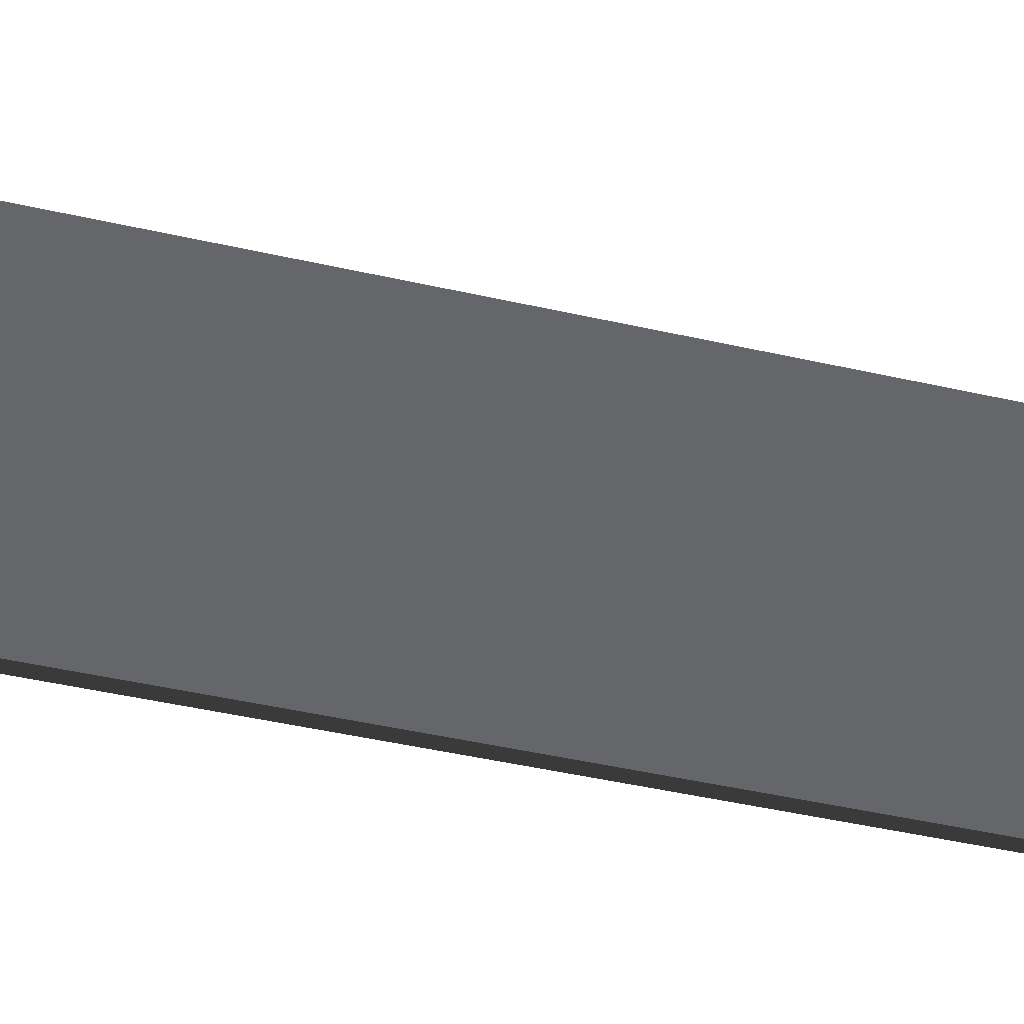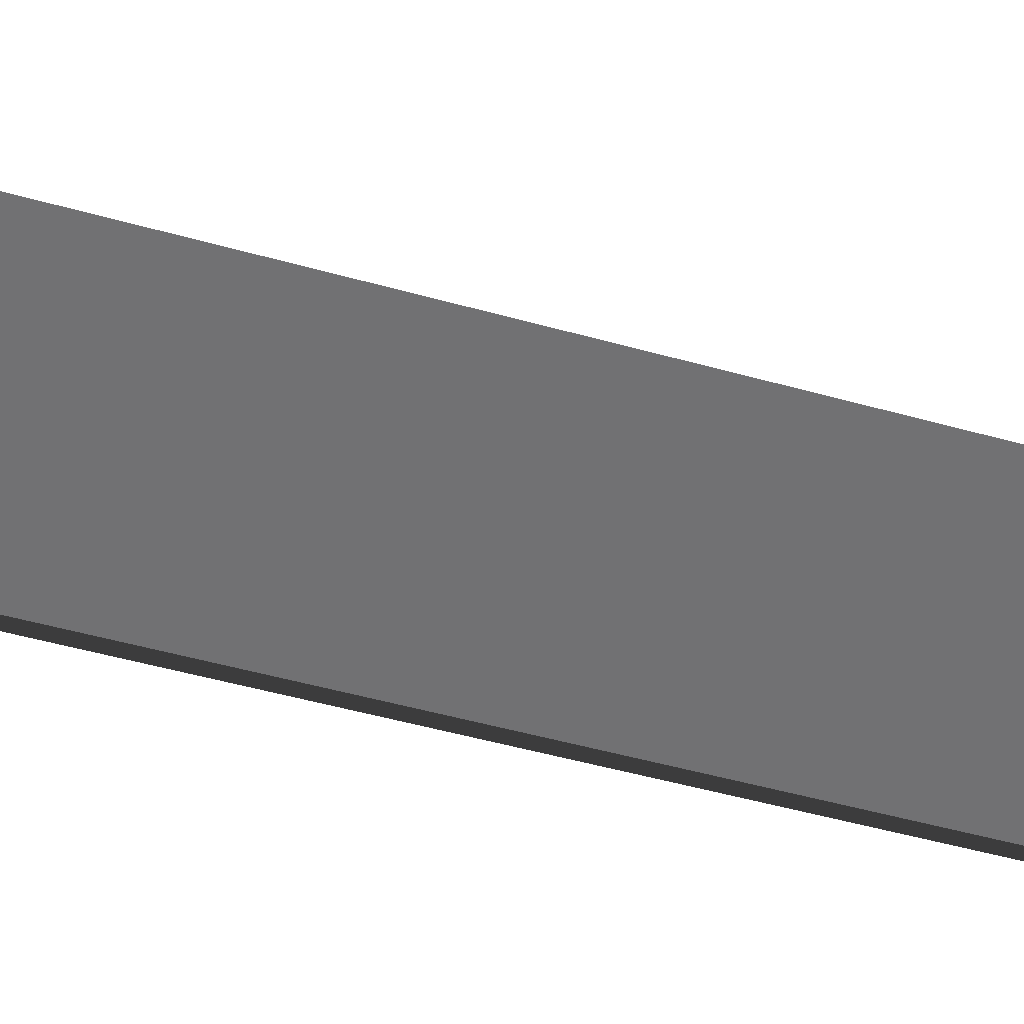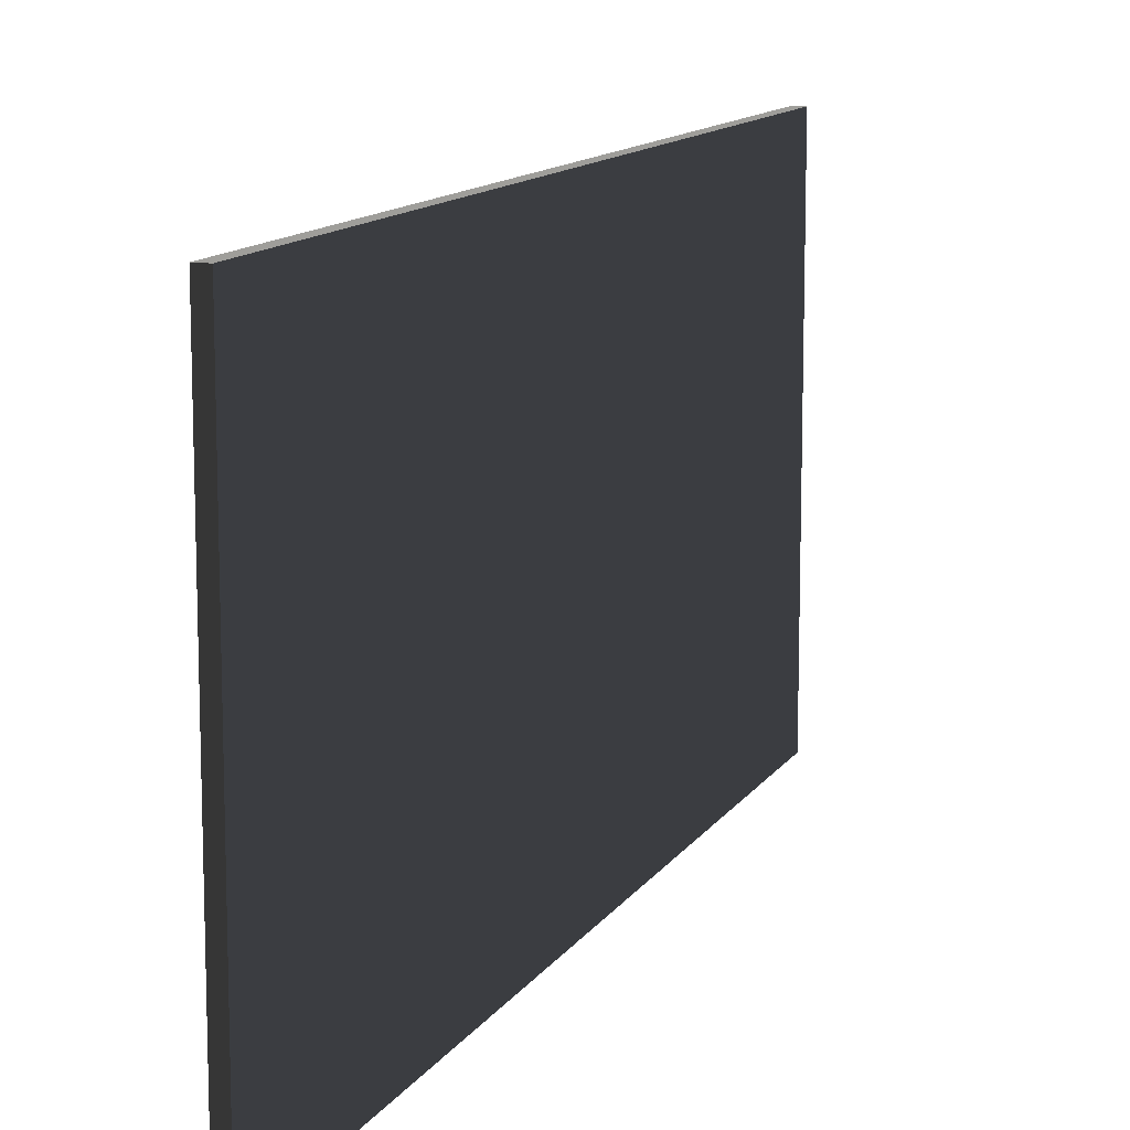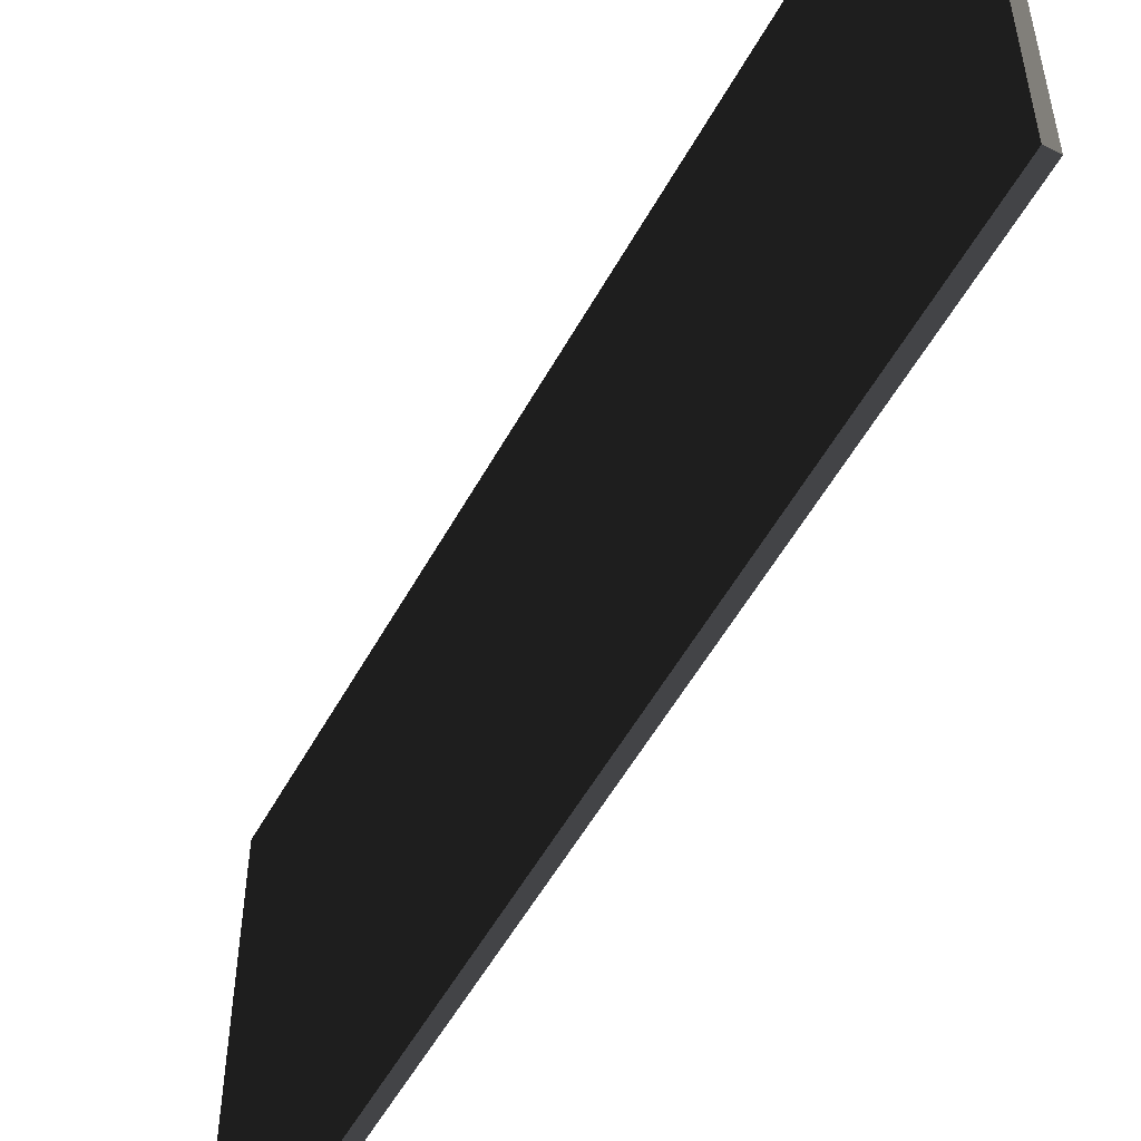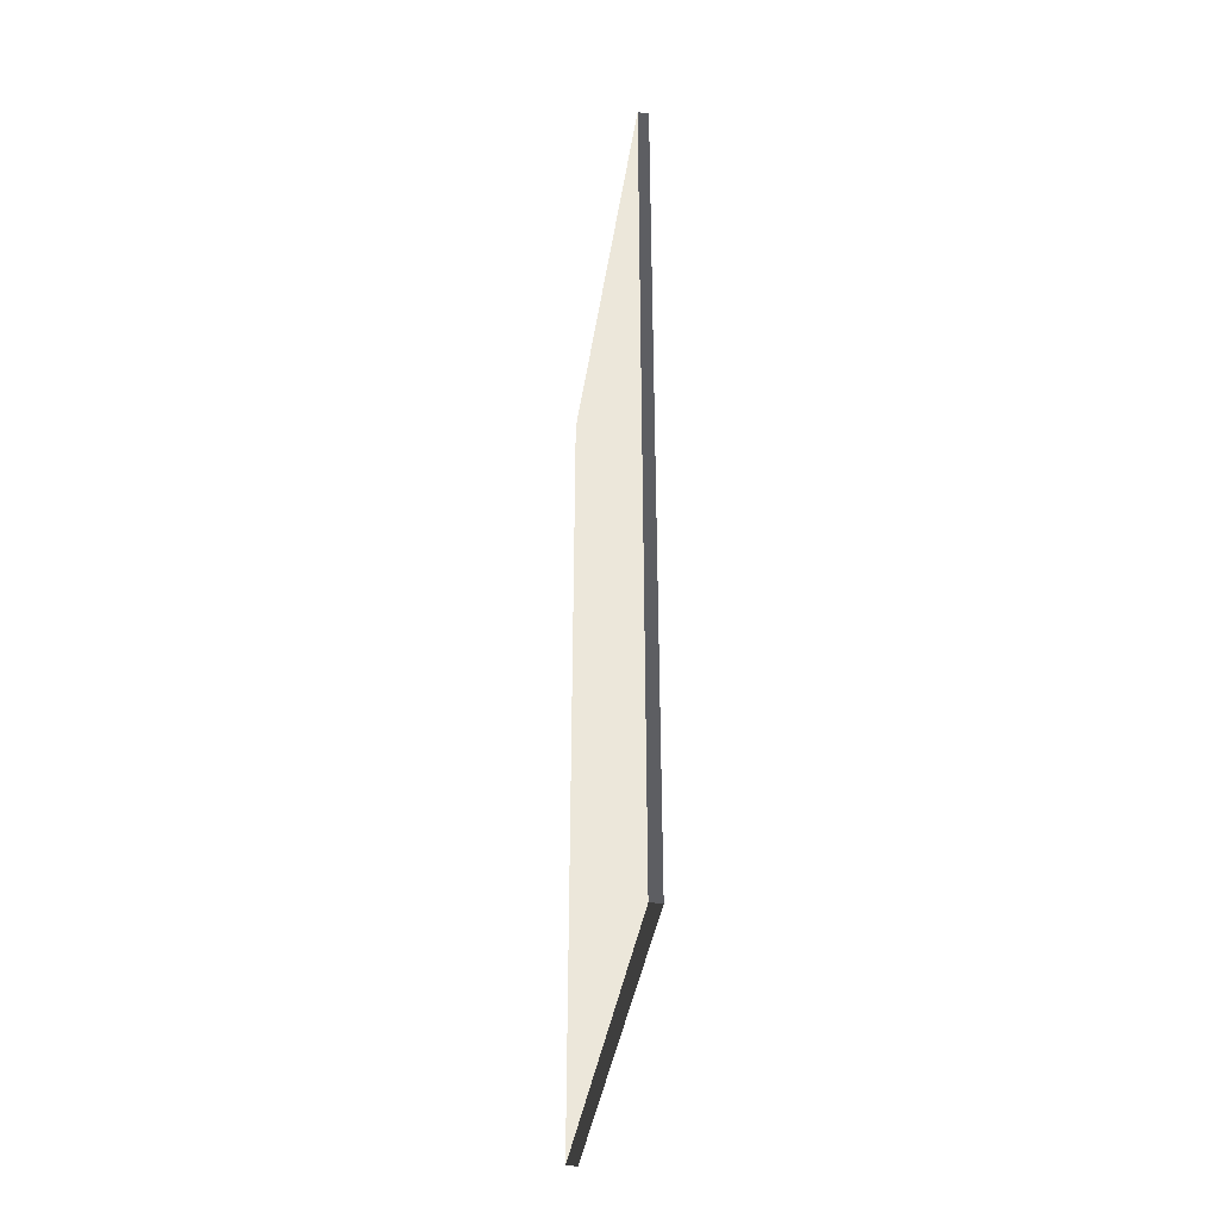
<metadata>
{"format":"obj","ext":"obj","renderer":"f3d","projection":"perspective","resolution":1024,"background":"white","views":[{"elev":-51.9,"azim":-103.4,"up":"+Y"},{"elev":-55.3,"azim":-106.1,"up":"+Y"},{"elev":12.2,"azim":-159.5,"up":"+Y"},{"elev":-53.6,"azim":151.8,"up":"+Y"},{"elev":-39.0,"azim":171.5,"up":"+Z"}]}
</metadata>
<code>
o 600x1200_OSB__194154__temp_600x1200_OSB__194154_.010
v 0.0075 -0.3 -0.6
v 0.0075 0.3 -0.6
v 0.0075 0.3 0.6
v 0.0075 -0.3 0.6
v -0.007498 0.3 -0.6
v -0.007501 0.3 0.6
v -0.007501 -0.3 -0.6
v -0.007501 -0.3 0.6
f 1 2 3 4
f 3 2 5 6
f 5 7 8 6
f 5 2 1 7
f 1 4 8 7
f 3 6 8 4

</code>
